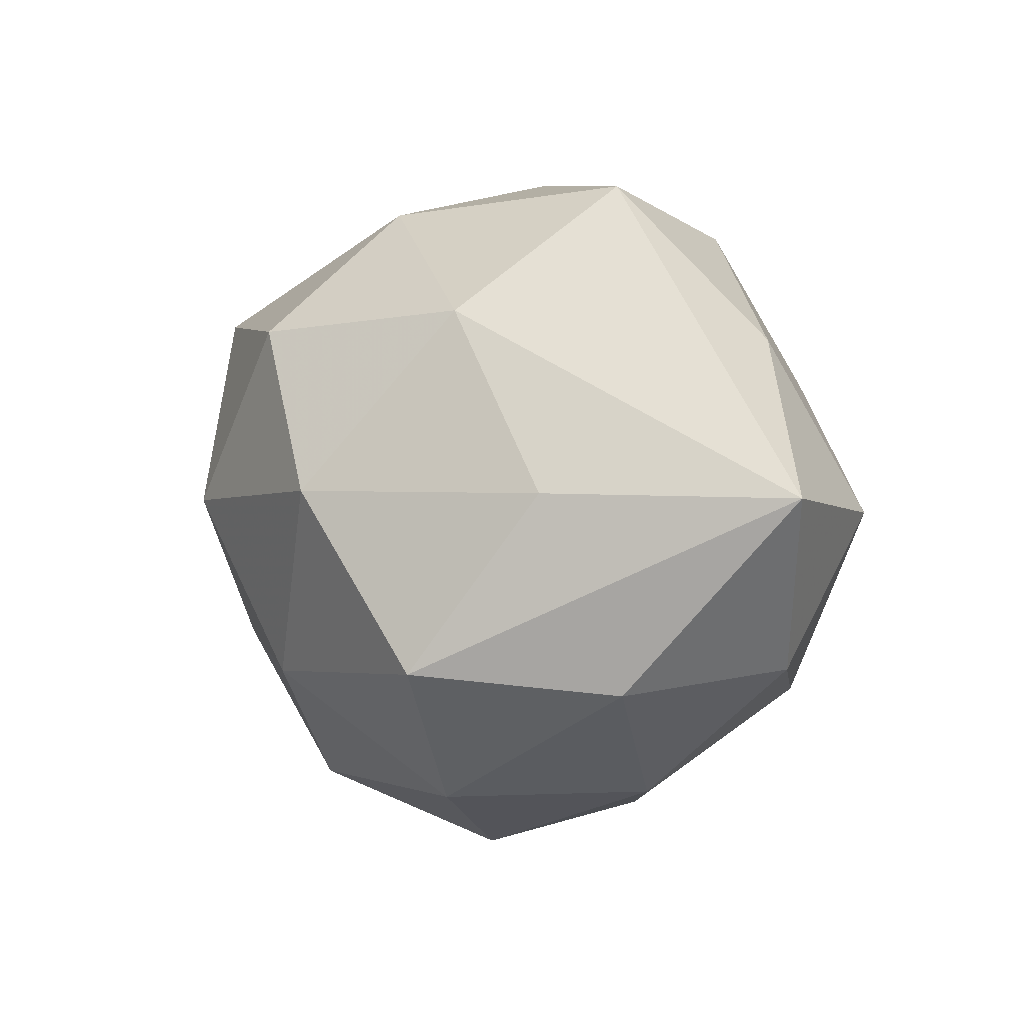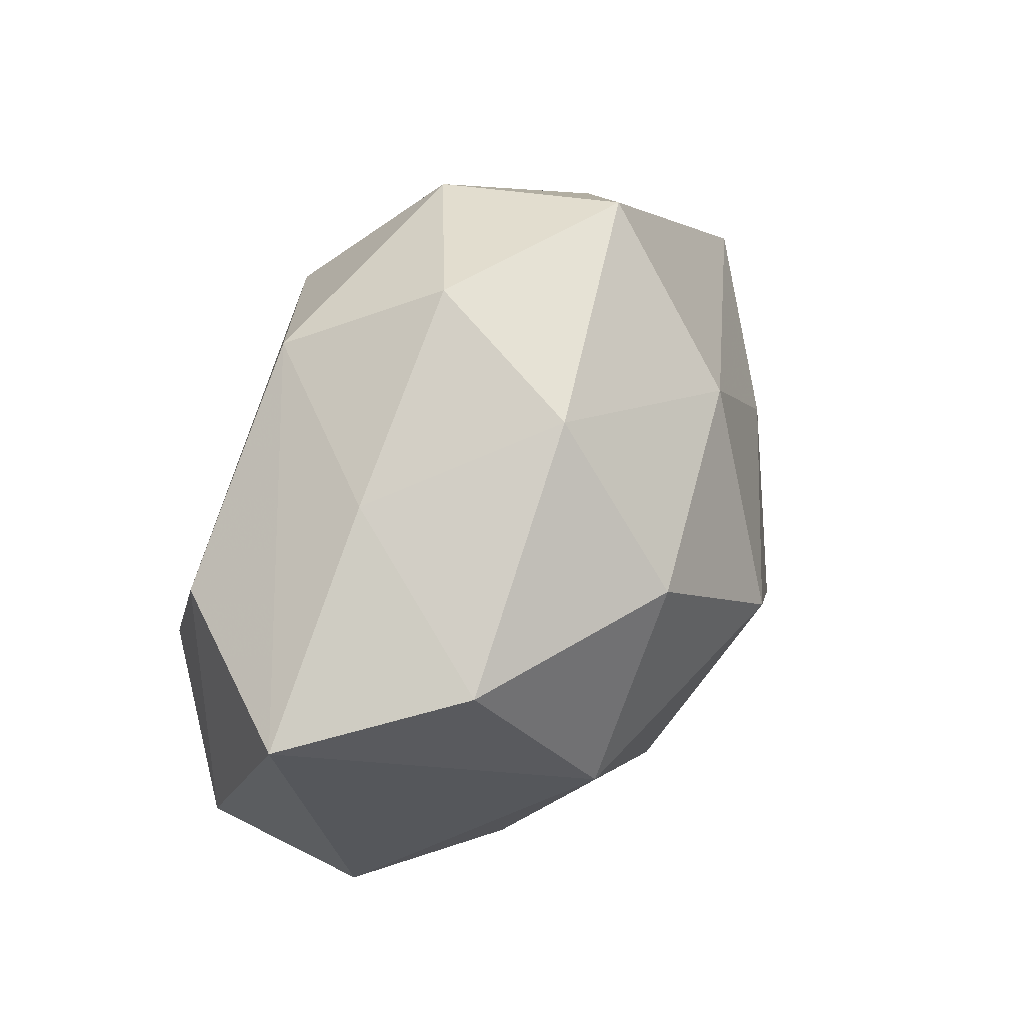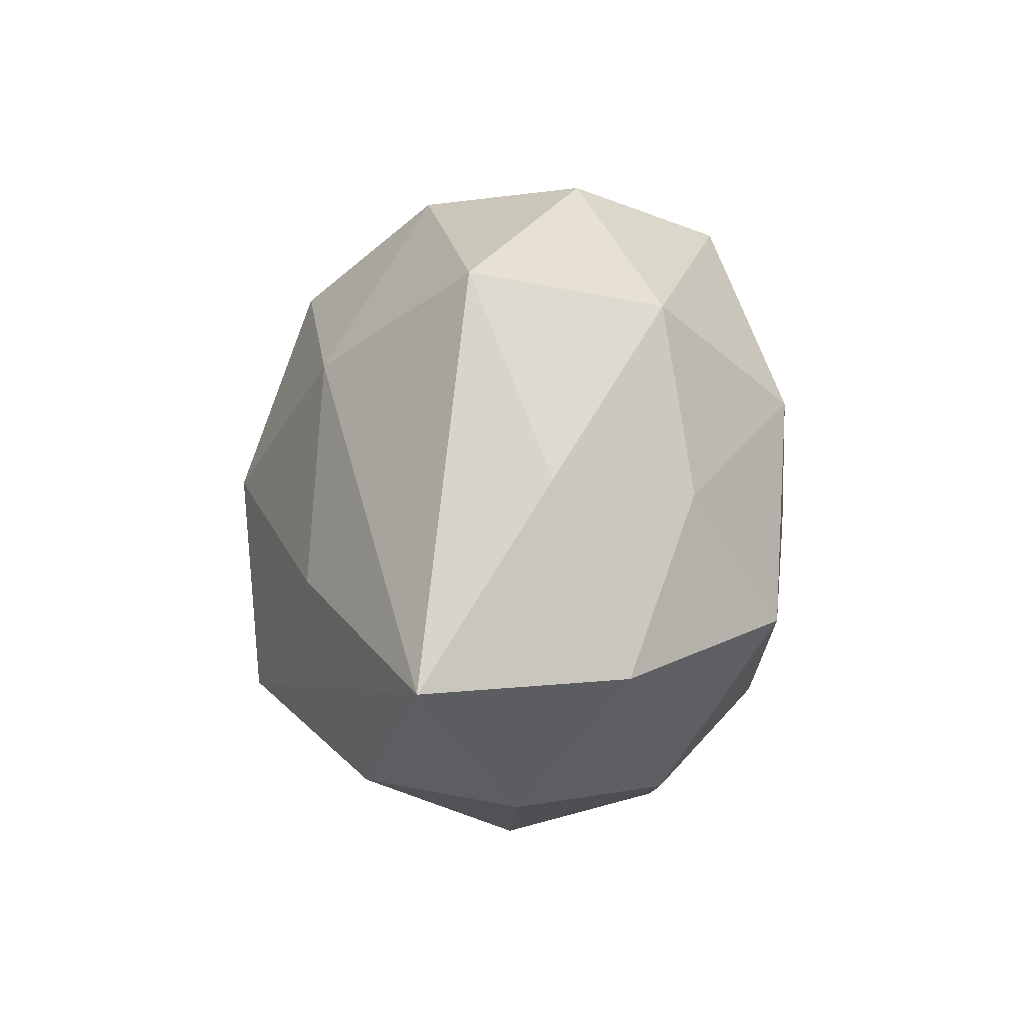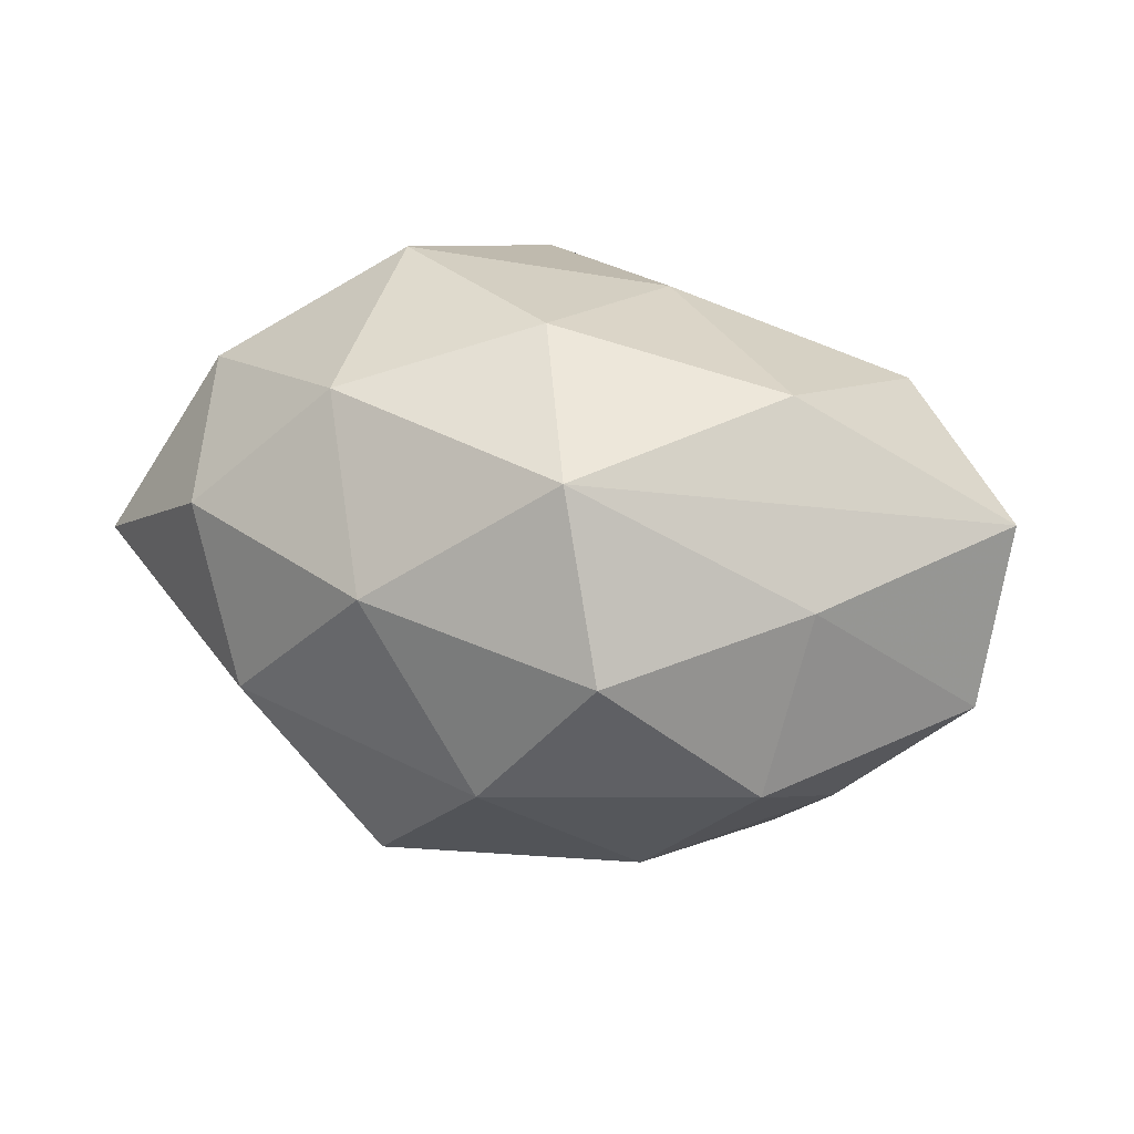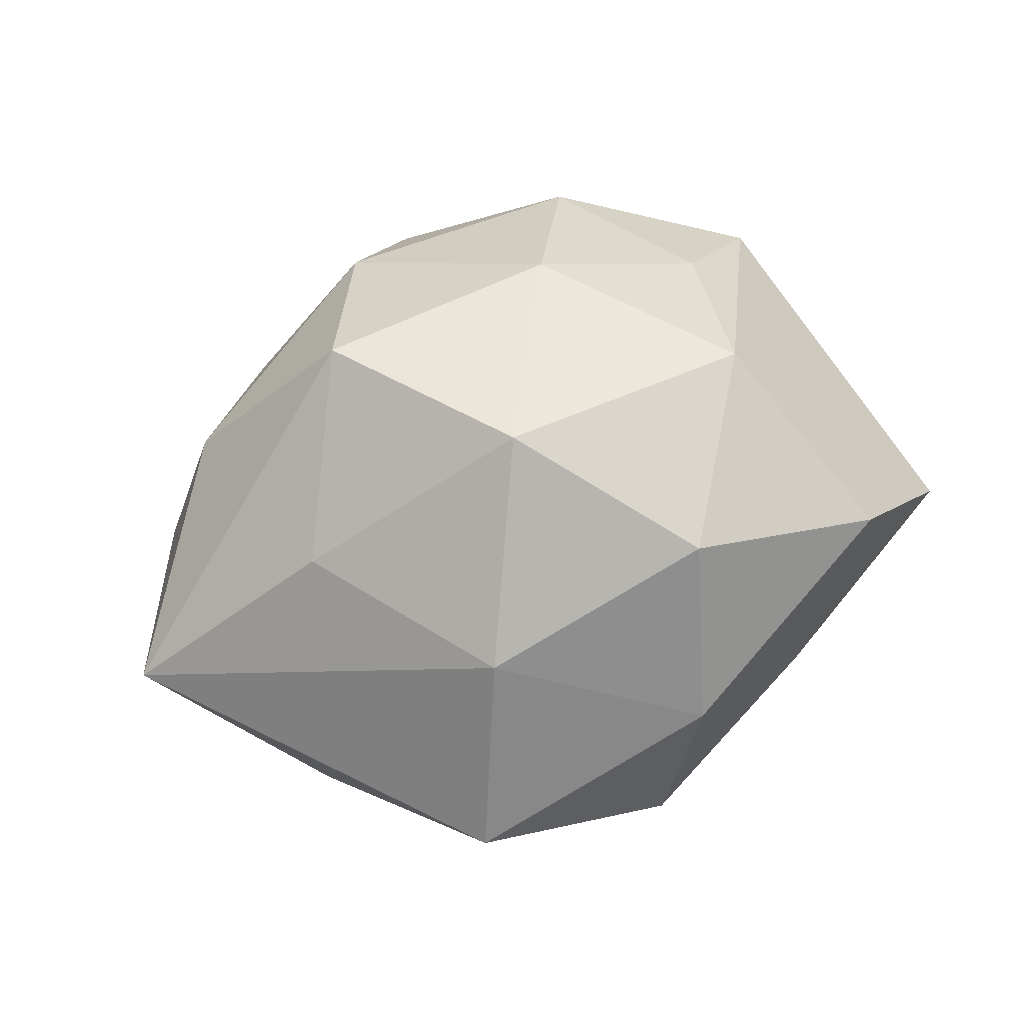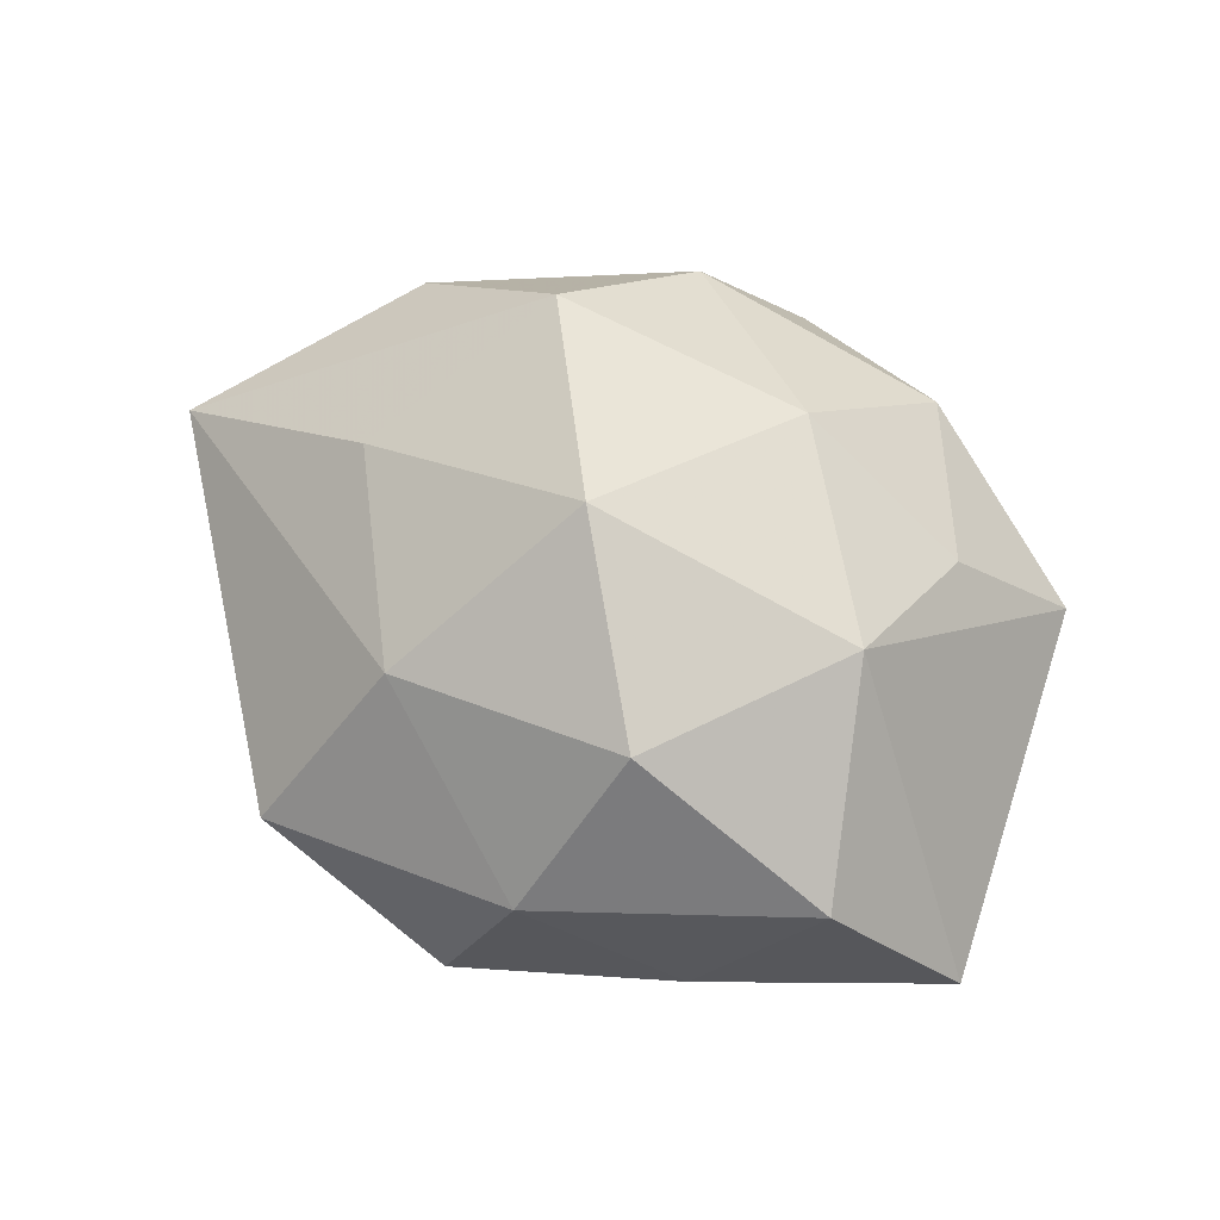
<metadata>
{"format":"obj","ext":"obj","renderer":"f3d","projection":"perspective","resolution":1024,"background":"white","views":[{"elev":1.0,"azim":47.8,"up":"+Y"},{"elev":56.4,"azim":-61.2,"up":"+Y"},{"elev":24.7,"azim":96.2,"up":"+Y"},{"elev":-74.6,"azim":170.4,"up":"+Y"},{"elev":70.2,"azim":155.6,"up":"+Z"},{"elev":68.6,"azim":-152.3,"up":"+Z"}]}
</metadata>
<code>
v 0.01702 0.02602 0.02532
v -0.02904 0.001564 0.03202
v -0.05399 0.02144 0.0006999
v -0.03401 -0.003131 -0.02871
v -0.01778 -0.02686 -0.02864
v 0.05938 0.002362 0.007415
v -0.0112 -0.02119 0.03157
v 0.01083 0.02093 -0.03399
v 0.04794 -0.01928 -0.003096
v 0.01001 -0.03704 0.02067
v 0.01972 -0.01951 0.0354
v 0.01076 -0.02148 -0.03118
v 0.02832 -0.001677 -0.03415
v 0.003943 0.003133 0.03983
v -0.003486 -0.002677 -0.03483
v -0.03296 -0.01741 0.0206
v -0.01507 0.01452 -0.02886
v 0.04914 0.0002492 -0.01673
v -0.02588 0.035 -0.002733
v 0.04149 0.02247 -0.006627
v -0.0459 -0.02483 0.004542
v 0.0392 -0.02196 0.01734
v 0.02598 0.04257 0.005217
v -0.0394 0.02177 -0.0199
v -0.02346 -0.03811 -0.007124
v -0.006693 0.04076 0.01488
v 0.0004243 0.04591 -0.005774
v -0.0459 -0.02536 -0.01778
v 0.00653 -0.04175 -0.01783
v 0.03263 0.01726 -0.02319
v -0.01258 0.02432 0.03272
v -0.0007224 -0.04596 0.003156
v -0.02168 -0.03712 0.01536
v -0.03831 0.02667 0.01997
v 0.03284 0.002916 0.0254
v 0.02661 -0.03653 0.0001796
v 0.03369 -0.02377 -0.02017
v 0.02172 0.03757 -0.01824
v -0.01022 0.0366 -0.0231
f 29 37 36
f 20 23 6
f 20 18 30
f 6 18 20
f 26 23 27
f 10 33 32
f 29 36 32
f 32 36 10
f 21 33 16
f 6 23 1
f 1 23 26
f 9 36 37
f 9 18 6
f 37 18 9
f 38 20 30
f 23 20 38
f 38 27 23
f 12 37 29
f 3 34 19
f 26 27 19
f 19 34 26
f 29 32 25
f 25 32 33
f 33 21 25
f 35 11 6
f 14 11 35
f 6 1 35
f 35 1 14
f 10 36 22
f 22 11 10
f 36 9 22
f 6 11 22
f 22 9 6
f 7 33 10
f 10 11 7
f 16 33 7
f 7 11 14
f 31 1 26
f 14 1 31
f 26 34 31
f 27 38 39
f 39 19 27
f 24 3 39
f 3 19 39
f 13 18 37
f 37 12 13
f 30 18 13
f 13 12 15
f 28 25 21
f 28 3 24
f 28 21 3
f 29 25 28
f 2 31 34
f 16 7 2
f 2 7 14
f 14 31 2
f 2 21 16
f 3 21 2
f 2 34 3
f 8 38 30
f 30 13 8
f 8 39 38
f 8 13 15
f 8 17 24
f 24 39 8
f 4 28 24
f 24 17 4
f 4 8 15
f 17 8 4
f 28 4 5
f 5 12 29
f 29 28 5
f 15 12 5
f 5 4 15

</code>
